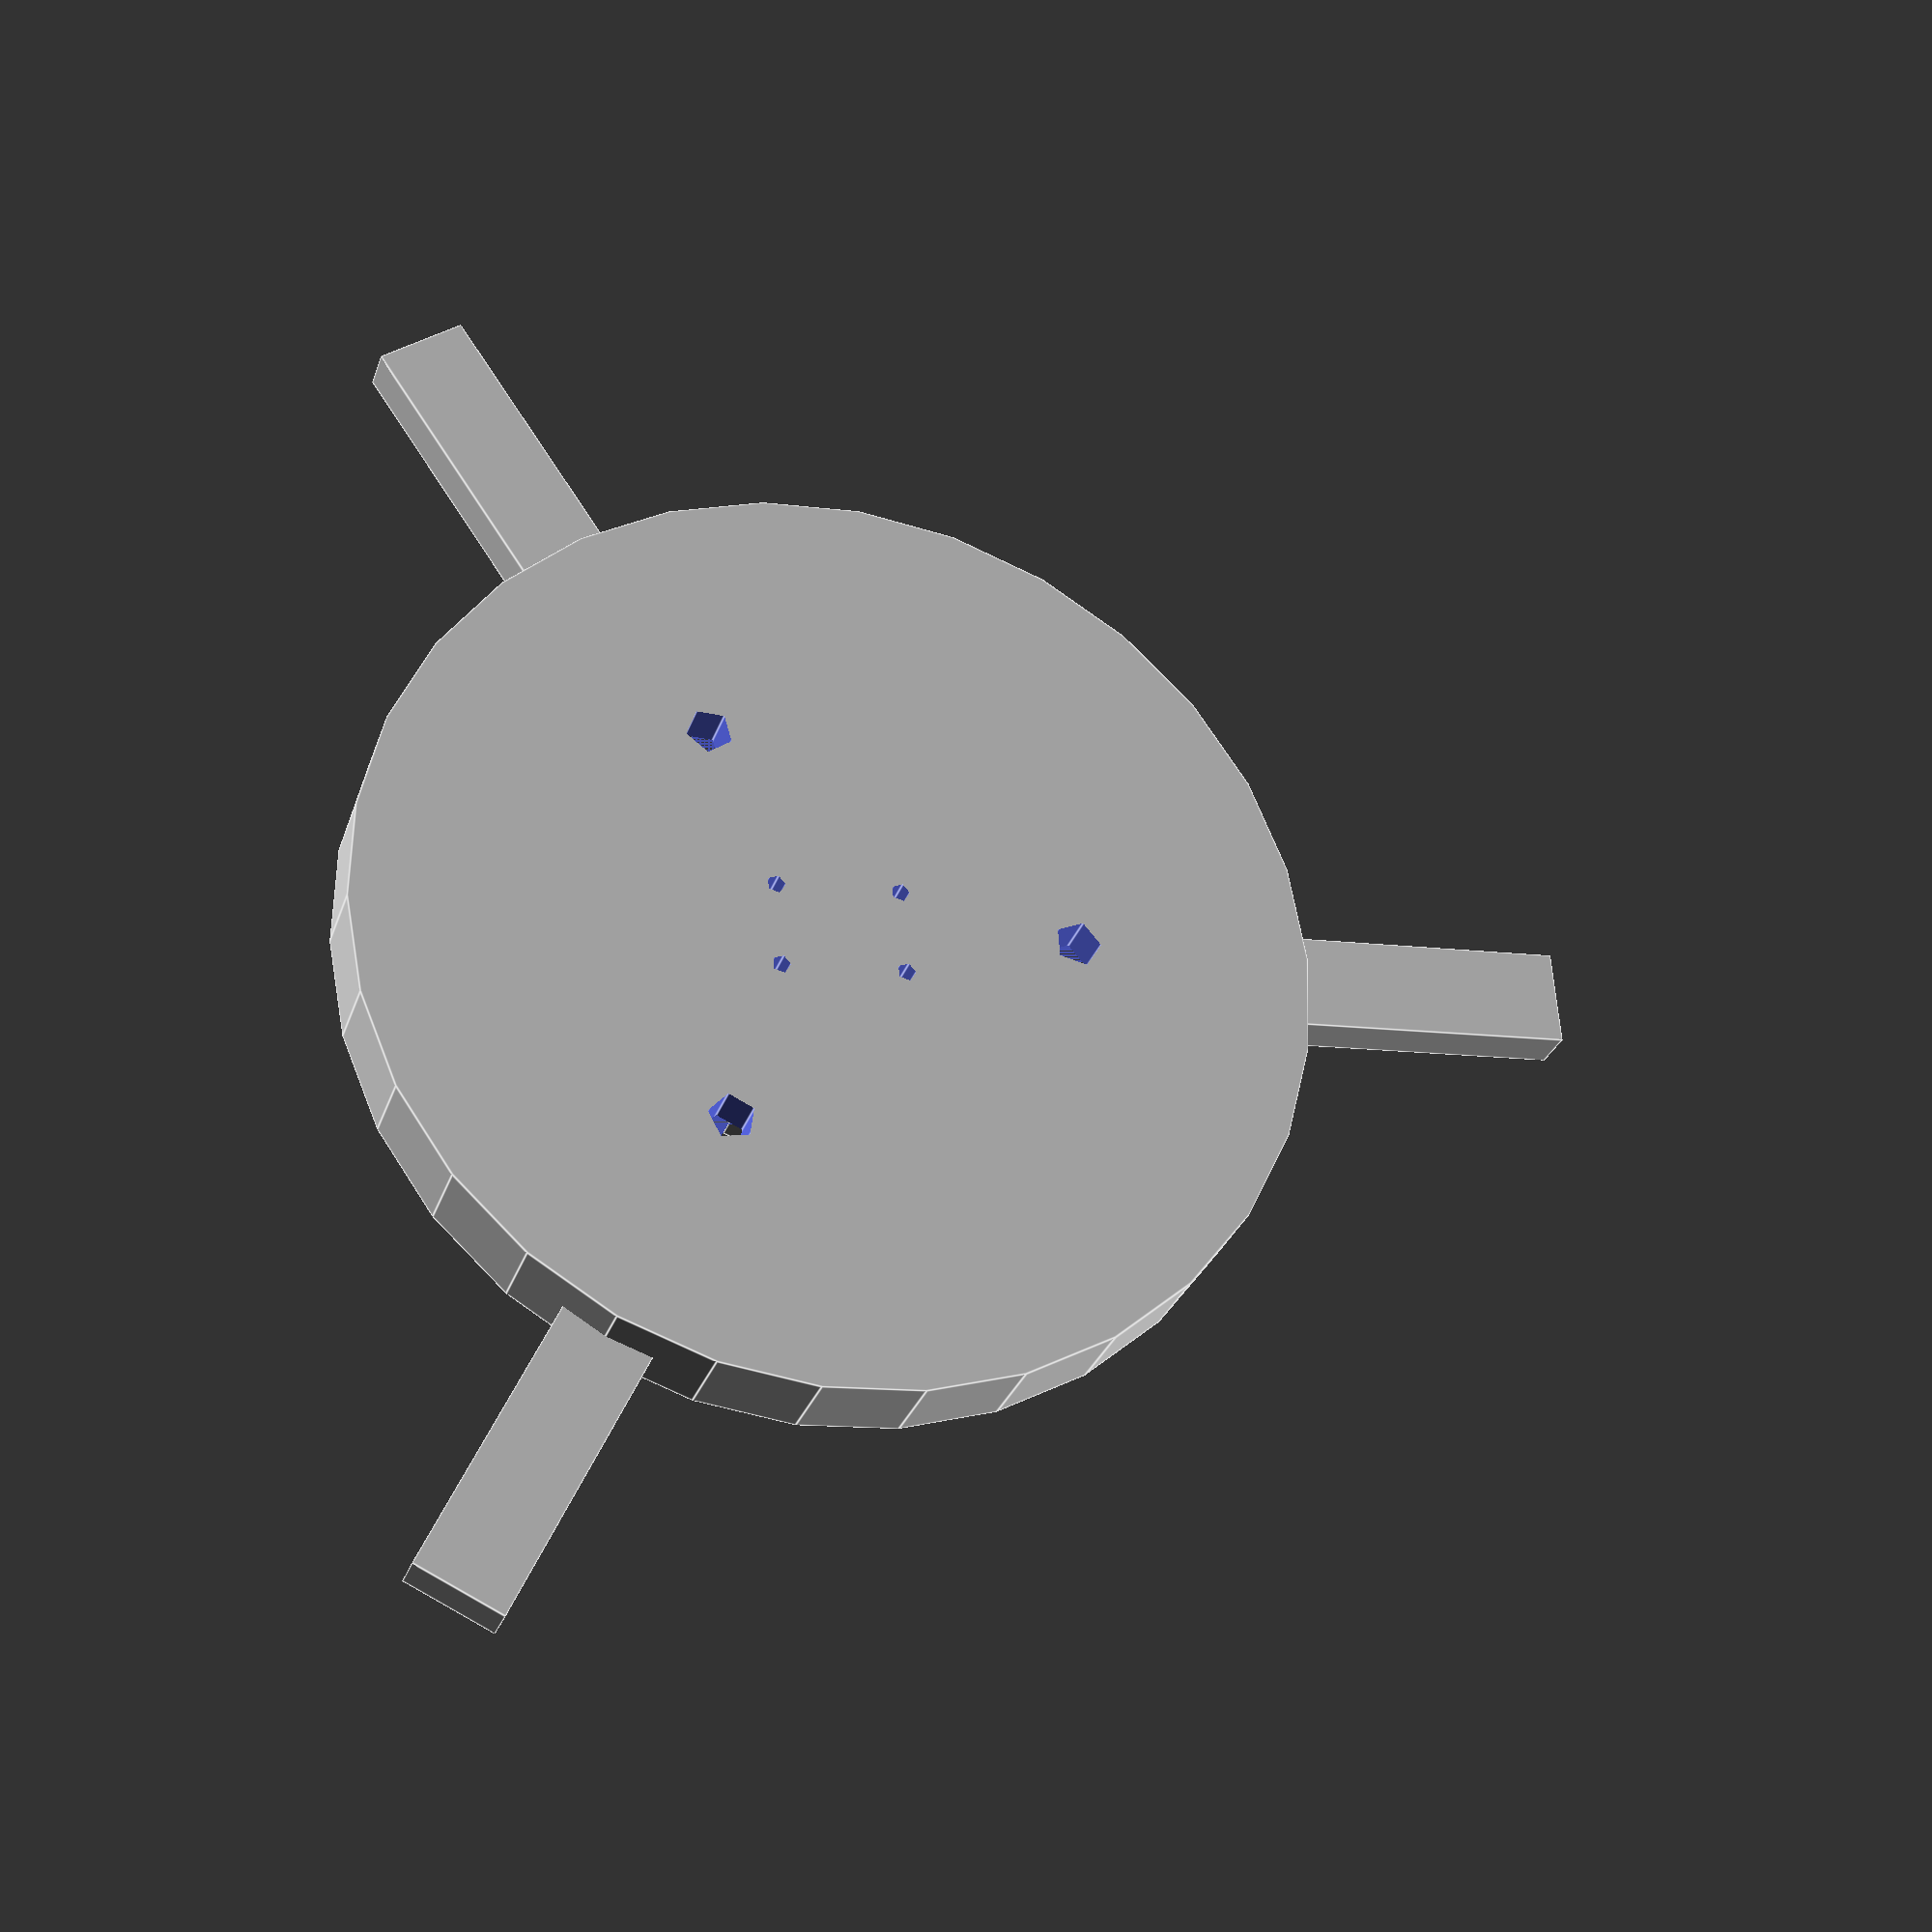
<openscad>
Base_Height=2.5;
Base_Radius=25;
Wing_Height=2.5;
Wing_Length=20;
Wing_Width=5;
Sensor_Width=8;
Sensor_Height=4;

Top_Inner_Radius=20;
Bot_Inner_Radius=15;
Sensor_Area_Radius=10;

Sensor_Hole_X=3.25;
Sensor_Hole_Y=2.25;
Sensor_Hole_R=.5;

Wire_Hole_R=1.25;

difference(){

difference(){

union(){

difference(){

union(){

rotate([0,0,240])translate([Base_Radius-Wing_Width,-Wing_Width/2,Base_Height])cube([Wing_Length,Wing_Width,Wing_Height]);

rotate([0,0,120])translate([Base_Radius-Wing_Width,-Wing_Width/2,Base_Height])cube([Wing_Length,Wing_Width,Wing_Height]);

translate([Base_Radius-Wing_Width,-Wing_Width/2,Base_Height])cube([Wing_Length,Wing_Width,Wing_Height]);

cylinder(Base_Height+Wing_Height,Base_Radius,Base_Radius);

}

union(){

translate([0,0,Base_Height])cylinder(Wing_Height,Bot_Inner_Radius,Top_Inner_Radius);

translate([0,0,Base_Height+Wing_Height])cylinder(1,Top_Inner_Radius,Top_Inner_Radius);

}

}

translate([0,0,Base_Height])cylinder(Sensor_Height,Sensor_Area_Radius,Sensor_Area_Radius);

}

translate([-Sensor_Width/2,-Sensor_Width/2,Base_Height])cube([Sensor_Width,Sensor_Width,Sensor_Height+1]);

}

union(){

translate([Sensor_Hole_X,Sensor_Hole_Y,-1])cylinder(Base_Height+2,Sensor_Hole_R,Sensor_Hole_R);

translate([Sensor_Hole_X,-Sensor_Hole_Y,-1])cylinder(Base_Height+2,Sensor_Hole_R,Sensor_Hole_R);

translate([-Sensor_Hole_X,Sensor_Hole_Y,-1])cylinder(Base_Height+2,Sensor_Hole_R,Sensor_Hole_R);

translate([-Sensor_Hole_X,-Sensor_Hole_Y,-1])cylinder(Base_Height+2,Sensor_Hole_R,Sensor_Hole_R);

rotate([0,0,240])translate([Bot_Inner_Radius/2+Sensor_Area_Radius/2,0,-1])cylinder(Base_Height+2,Wire_Hole_R,Wire_Hole_R);

rotate([0,0,120])translate([Bot_Inner_Radius/2+Sensor_Area_Radius/2,0,-1])cylinder(Base_Height+2,Wire_Hole_R,Wire_Hole_R);

translate([Bot_Inner_Radius/2+Sensor_Area_Radius/2,0,-1])cylinder(Base_Height+2,Wire_Hole_R,Wire_Hole_R);

}

}
</openscad>
<views>
elev=27.8 azim=184.5 roll=163.6 proj=p view=edges
</views>
